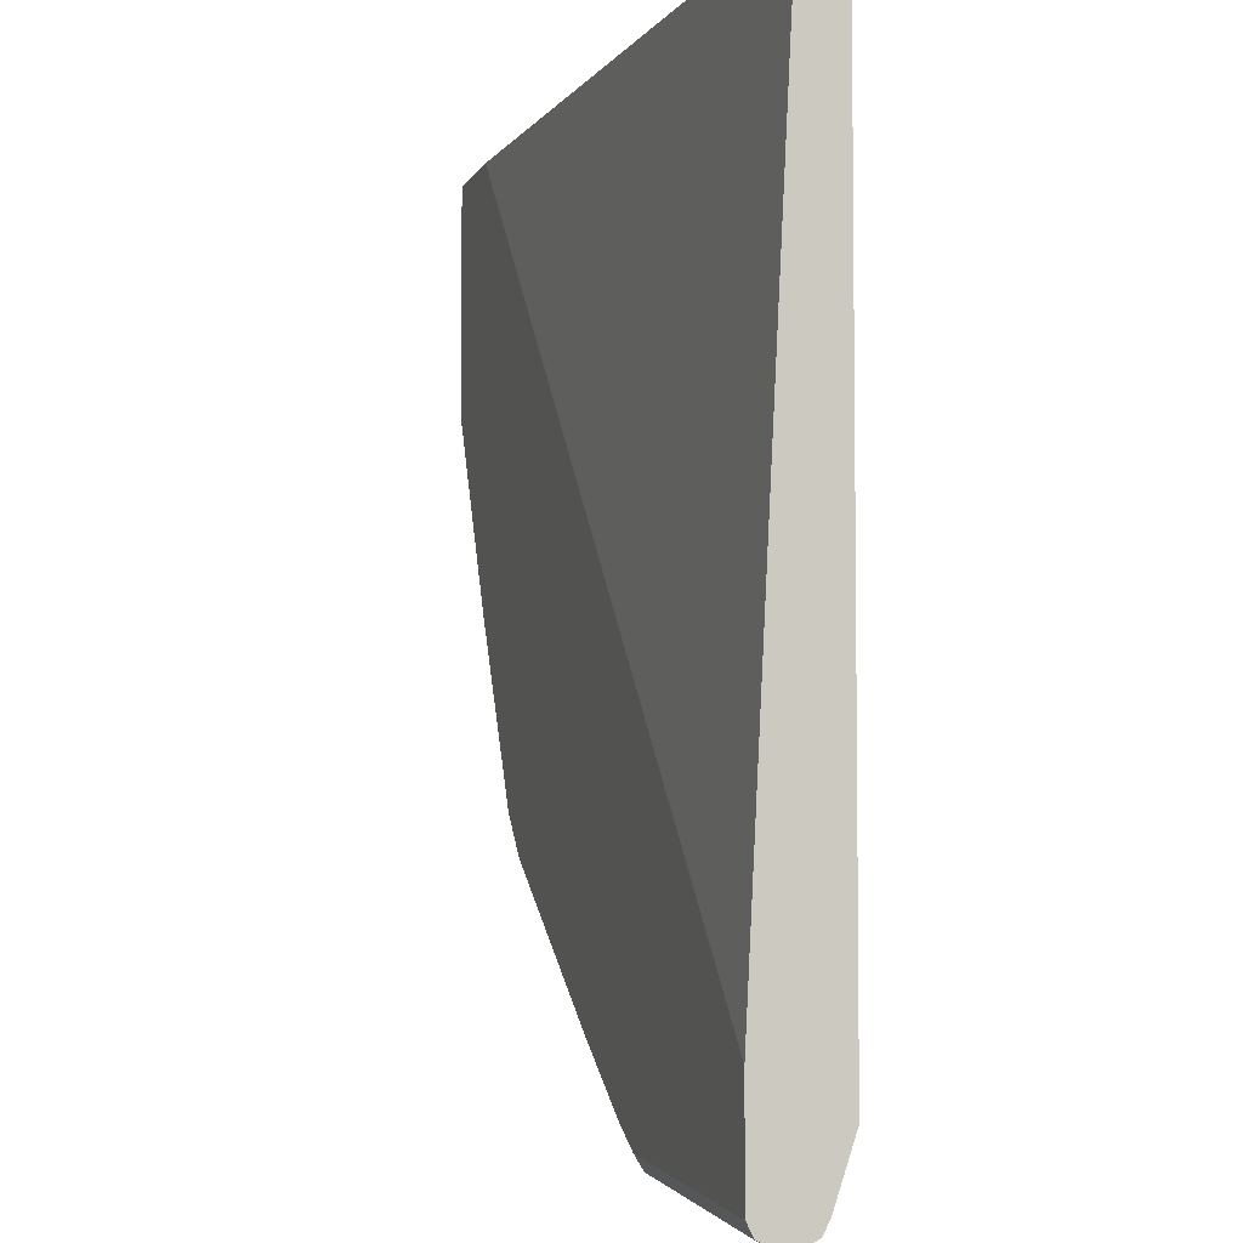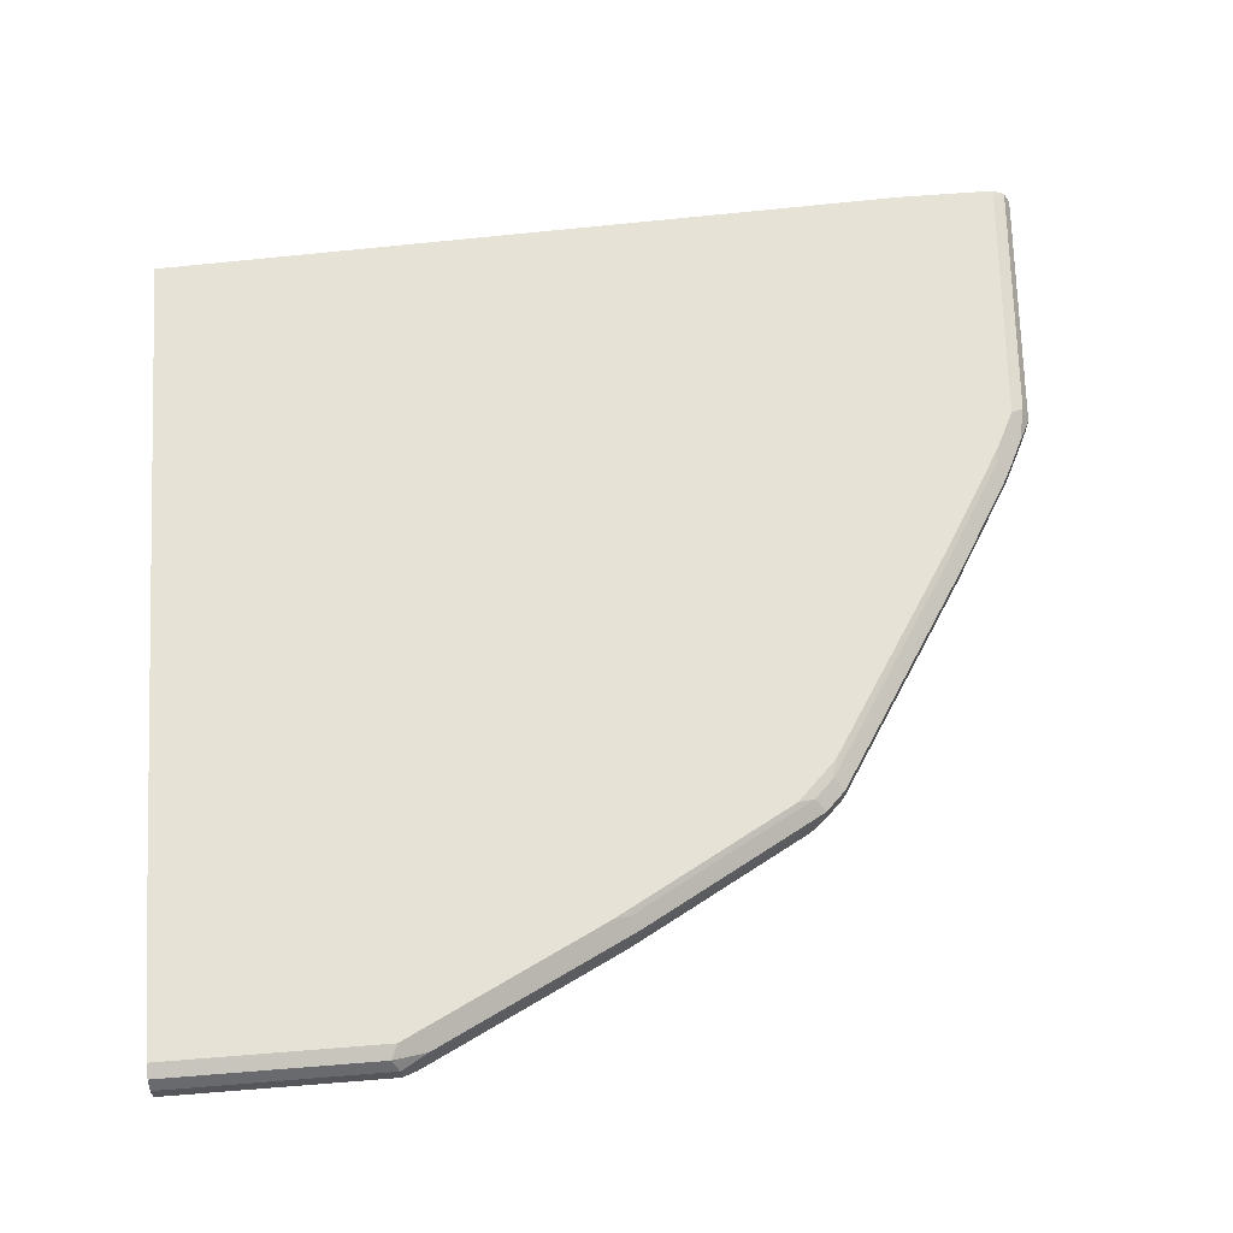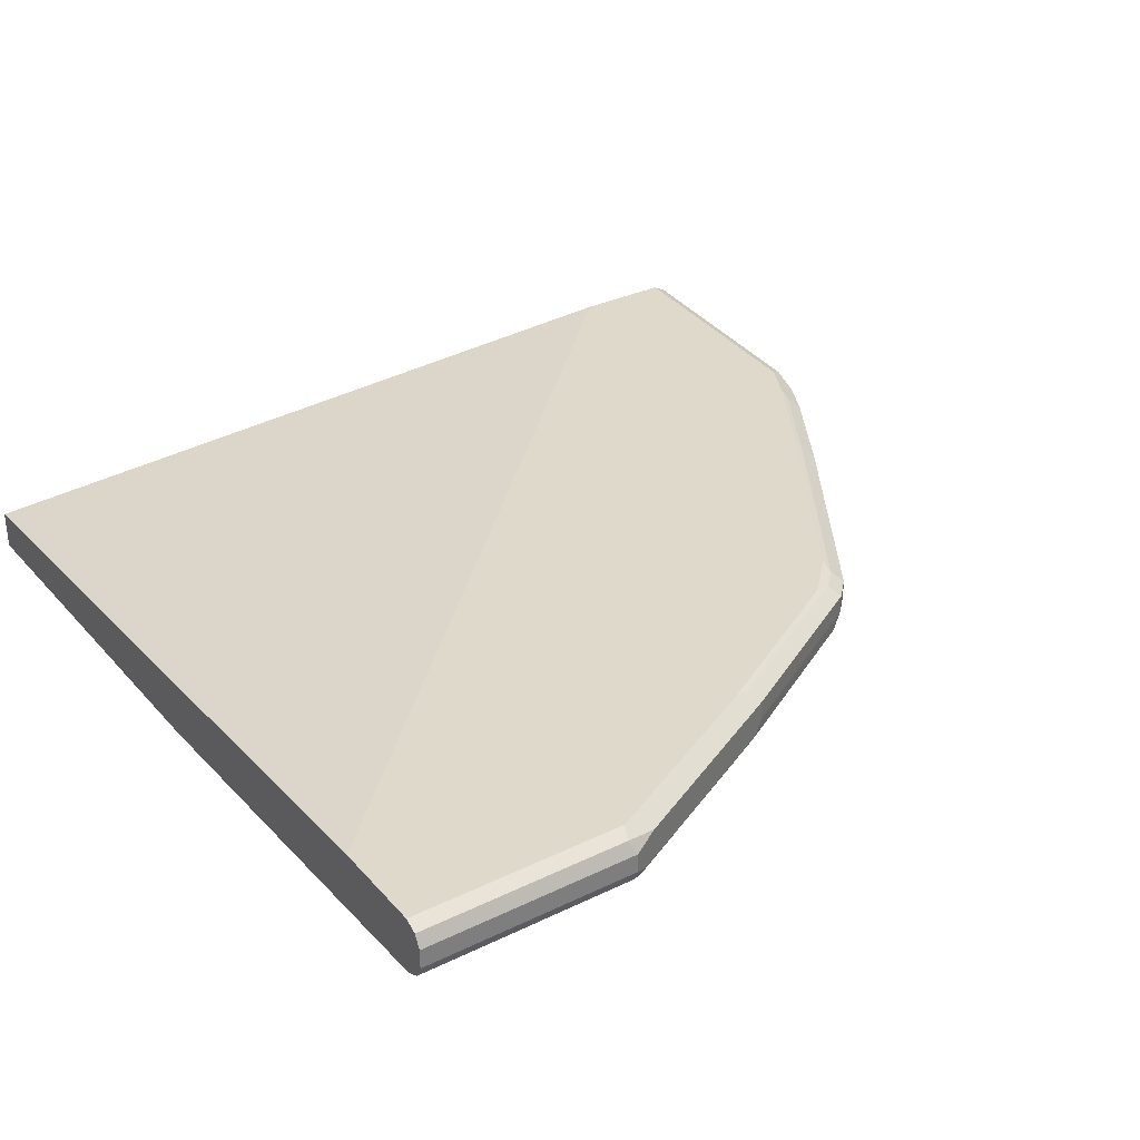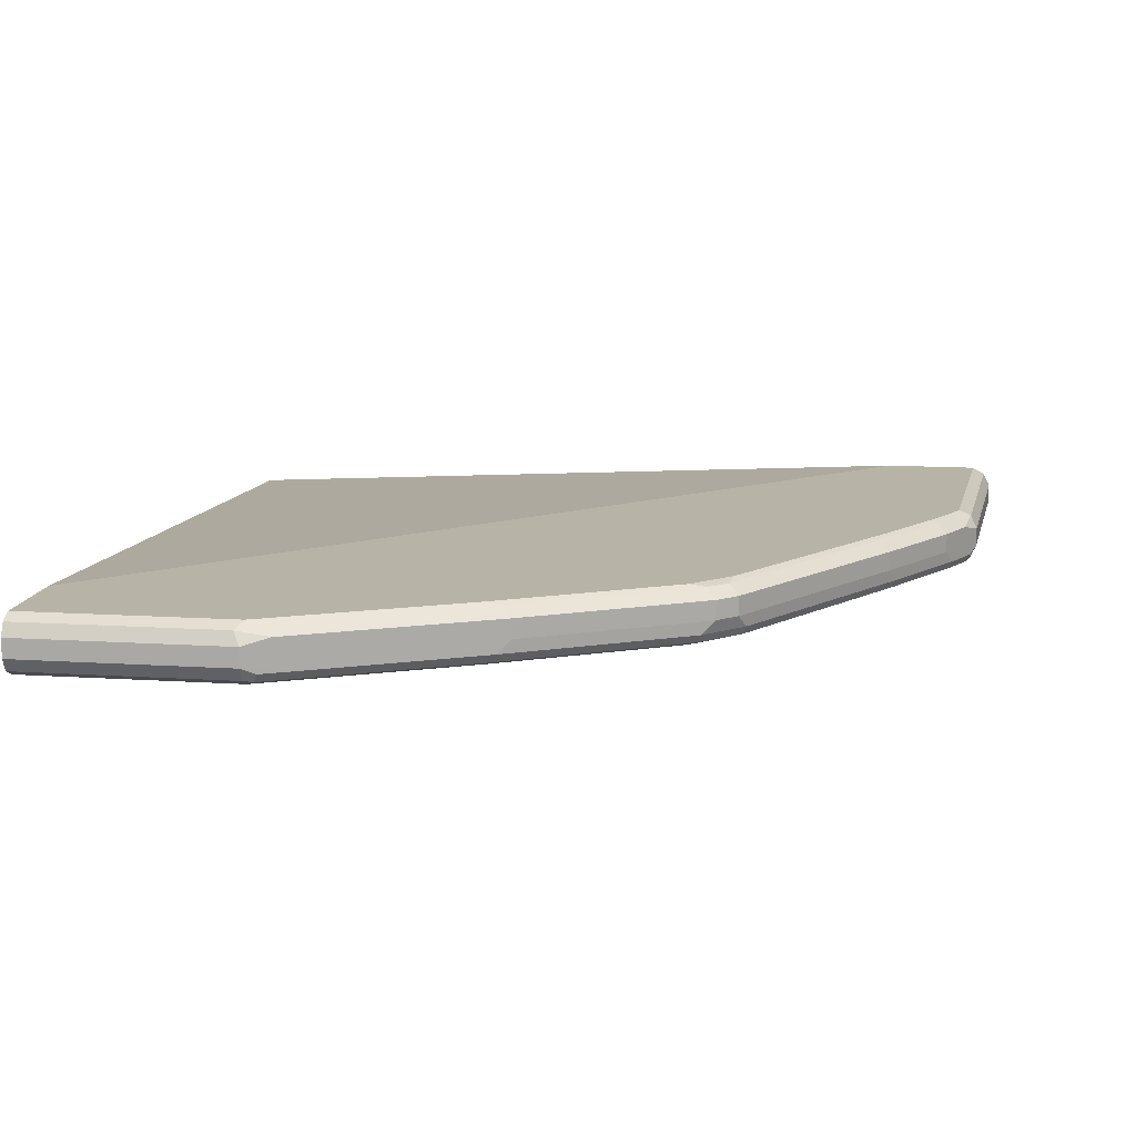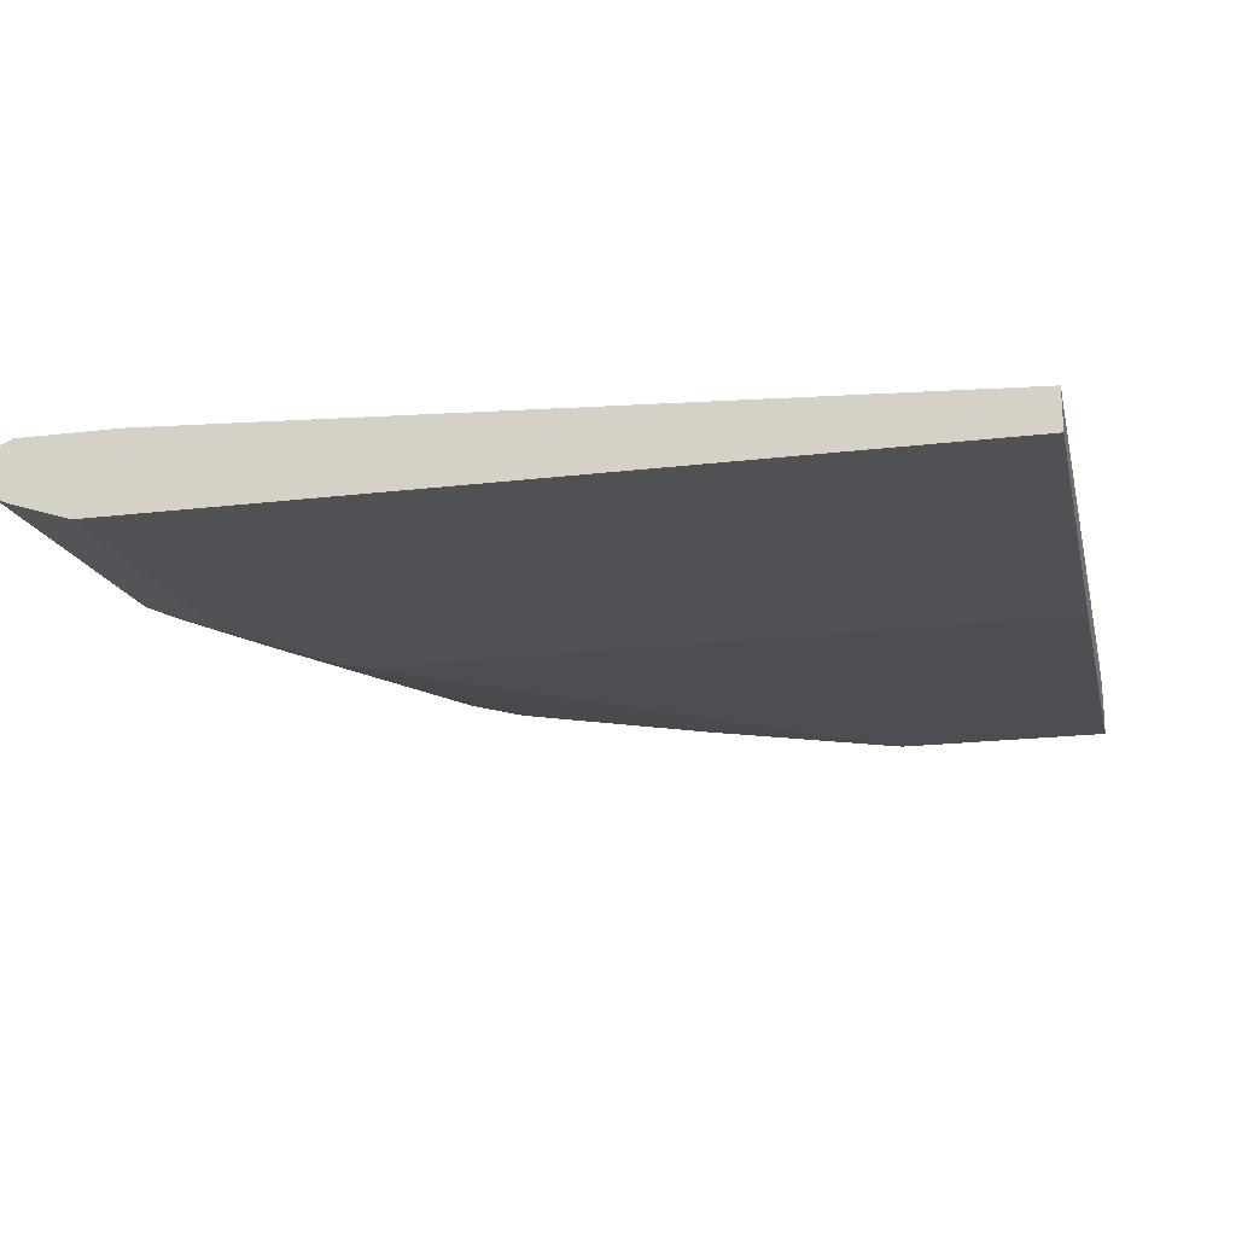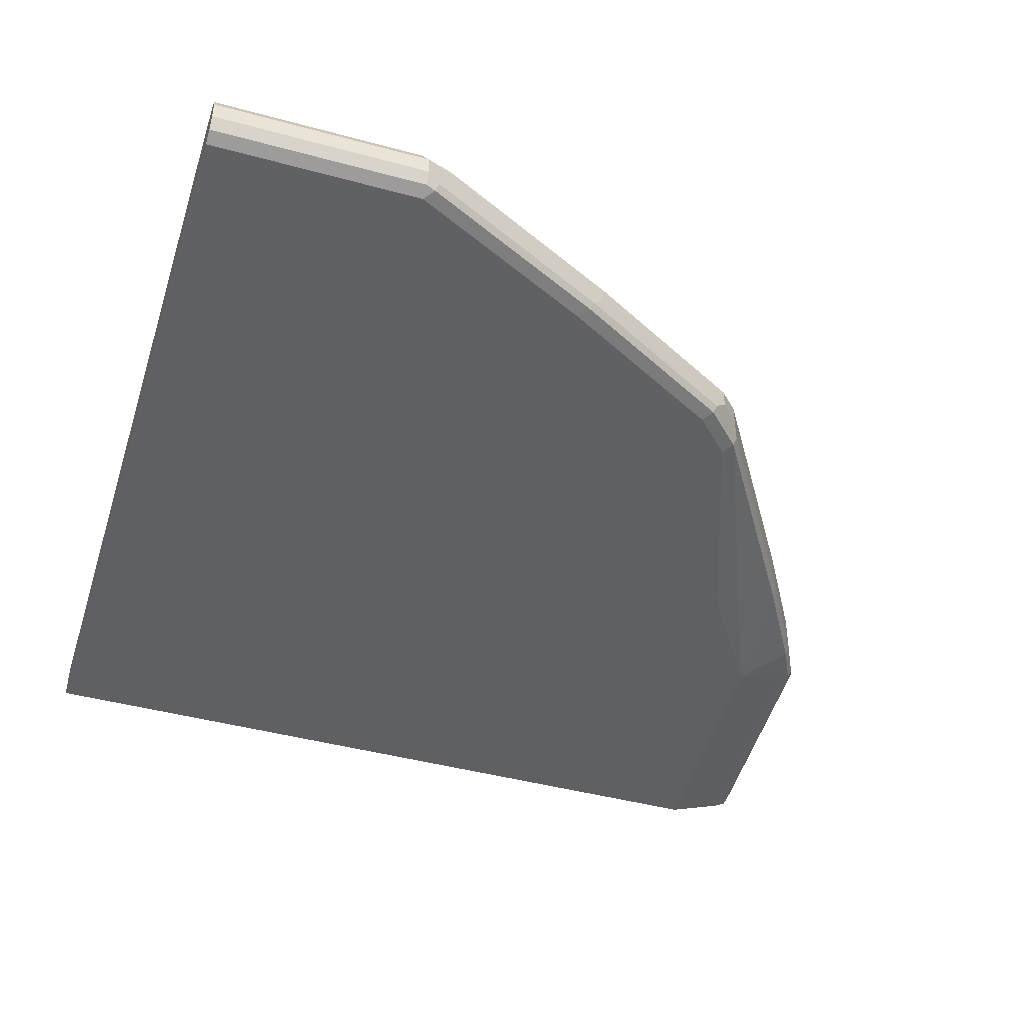
<metadata>
{"format":"obj","ext":"obj","renderer":"f3d","projection":"perspective","resolution":1024,"background":"white","views":[{"elev":-4.9,"azim":-105.6,"up":"+Z"},{"elev":63.9,"azim":85.4,"up":"+Y"},{"elev":32.3,"azim":55.9,"up":"+Y"},{"elev":12.8,"azim":98.6,"up":"+Y"},{"elev":-19.9,"azim":-77.5,"up":"+Y"},{"elev":-44.2,"azim":72.4,"up":"+Y"}]}
</metadata>
<code>
v 0.6822 0.06822 -0.6821
v 0.6857 0.07696 -0.6856
v 0.7241 0.06822 -0.6402
v 0.7276 0.07696 -0.6437
v 0.8291 0.06822 -0.4513
v 0.8326 0.07696 -0.4547
v 0.8256 0.09096 -0.4687
v 0.9165 0.07696 -0.2869
v 0.8256 0.1119 -0.4687
v 0.7206 0.09096 -0.6576
v 0.6997 0.09096 -0.6786
v 0.6997 0.1119 -0.6786
v 0.4688 0.09096 -0.8256
v 0.4548 0.07697 -0.8326
v 0.3638 0.09095 -0.8885
v 0.3638 0.1119 -0.8885
v 0.3078 0.07697 -0.9165
v 0.3498 0.07697 -0.8955
v 0.3463 0.06822 -0.892
v 0.3043 0.06822 -0.913
v 0.2938 0.06997 -0.9165
v 0.2938 0.08397 -0.9235
v 0.2938 0.1049 -0.9235
v 0.3218 0.1119 -0.9095
v 0.2868 0.1189 -0.9165
v 0.2938 0.1259 -0.9025
v 0.3358 0.1259 -0.8815
v 0.3533 0.1224 -0.878
v 0.4566 0.1228 -0.8154
v 0.4407 0.1259 -0.8186
v 0.01223 0.1259 -0.8186
v 0.9235 0.1259 0.002298
v 0.9235 0.1259 -0.2309
v 0.8186 0.1259 -0.4407
v 0.7136 0.1259 -0.6296
v 0.6717 0.1259 -0.6716
v 0.6892 0.1224 -0.6681
v 0.4688 0.1119 -0.8256
v 0.7206 0.1119 -0.6576
v 0.7101 0.1224 -0.6471
v 0.8151 0.1224 -0.4582
v 0.9305 0.1119 -0.2589
v 0.9445 0.1049 -0.2309
v 0.9375 0.1189 -0.2239
v 0.9375 0.1189 0.002298
v 0.9445 0.1049 0.002298
v 0.9445 0.08396 0.002298
v 0.9445 0.08396 -0.2309
v 0.9375 0.07696 -0.2449
v 0.934 0.06822 -0.2414
v 0.9375 0.06997 -0.2309
v 0.9393 0.07347 -0.1155
v 0.9375 0.06997 0.002298
v 0.9235 0.06297 0.002298
v 0.01223 0.04204 0.002298
v 0.4566 0.04204 0.002298
v 0.9235 0.06297 -0.2309
v 0.8186 0.06297 -0.4407
v 0.7136 0.06297 -0.6296
v 0.4566 0.04204 -0.7342
v 0.4404 0.04204 -0.7553
v 0.6717 0.06297 -0.6716
v 0.3145 0.04204 -0.8392
v 0.01223 0.04204 -0.8602
v 0.02071 0.04204 -0.8602
v 0.02101 0.06298 -0.9235
v 0.01223 0.06298 -0.9235
v 0.01223 0.06997 -0.9375
v 0.02101 0.06997 -0.9375
v 0.0315 0.06822 -0.934
v 0.02101 0.08397 -0.9445
v 0.01223 0.08397 -0.9445
v 0.01223 0.08397 0.002298
v 0.01223 0.1259 -0.9235
v 0.01223 0.1049 -0.9445
v 0.02101 0.1049 -0.9445
v 0.01401 0.1189 -0.9375
v 0.02101 0.1259 -0.9235
v 0.01223 0.1189 -0.9375
v 0.8186 0.1259 0.002298
v 0.2938 0.06298 -0.9025
v 0.4513 0.06822 -0.829
f 68 66 67
f 69 66 68
f 69 70 66
f 65 64 66
f 69 21 70
f 67 66 64
f 69 71 21
f 64 55 72
f 68 72 71
f 68 67 72
f 67 64 72
f 64 61 55
f 56 55 61
f 31 72 73
f 65 66 63
f 73 72 55
f 69 68 71
f 65 63 64
f 5 6 8
f 62 61 63
f 54 47 55
f 74 72 31
f 56 54 55
f 57 54 56
f 57 50 54
f 5 50 57
f 5 8 50
f 58 5 57
f 58 59 5
f 58 60 59
f 58 57 60
f 60 57 56
f 60 56 61
f 59 60 61
f 62 59 61
f 62 1 59
f 62 63 1
f 63 61 64
f 75 72 74
f 2 82 14
f 77 76 75
f 20 81 70
f 20 63 81
f 19 63 20
f 19 82 63
f 14 82 19
f 2 1 82
f 82 1 63
f 20 70 21
f 81 63 66
f 59 1 3
f 59 3 5
f 13 38 12
f 16 38 13
f 16 28 38
f 28 29 38
f 53 47 54
f 81 66 70
f 73 55 80
f 80 55 47
f 32 80 47
f 77 25 76
f 77 26 25
f 78 26 77
f 78 74 26
f 78 77 74
f 79 74 77
f 79 75 74
f 79 77 75
f 26 74 31
f 23 76 25
f 23 22 76
f 76 22 71
f 76 71 72
f 22 21 71
f 23 25 24
f 31 73 80
f 31 80 32
f 75 76 72
f 53 54 50
f 15 18 17
f 51 52 53
f 18 19 20
f 17 18 20
f 17 20 21
f 17 21 22
f 23 17 22
f 16 17 23
f 16 23 24
f 18 14 19
f 16 24 25
f 27 16 26
f 27 28 16
f 27 29 28
f 27 30 29
f 27 26 30
f 30 26 31
f 30 31 32
f 16 25 26
f 30 32 33
f 15 14 18
f 15 16 13
f 51 53 50
f 2 3 1
f 4 3 2
f 4 5 3
f 4 6 5
f 7 6 4
f 7 8 6
f 15 17 16
f 7 9 8
f 7 4 10
f 11 12 10
f 11 13 12
f 11 2 13
f 11 4 2
f 13 2 14
f 15 13 14
f 7 10 9
f 30 33 34
f 11 10 4
f 30 35 36
f 44 33 32
f 45 44 32
f 45 46 44
f 45 32 46
f 46 32 47
f 46 47 43
f 44 46 43
f 41 35 34
f 48 43 47
f 49 50 8
f 49 48 50
f 48 51 50
f 48 52 51
f 48 47 52
f 30 34 35
f 52 47 53
f 48 8 43
f 42 41 34
f 49 8 48
f 37 40 39
f 37 38 29
f 37 12 38
f 37 39 12
f 37 35 40
f 37 36 35
f 30 36 29
f 39 40 41
f 37 29 36
f 41 40 35
f 10 39 9
f 10 12 39
f 42 9 41
f 42 8 9
f 42 43 8
f 42 44 43
f 42 33 44
f 39 41 9
f 42 34 33

</code>
